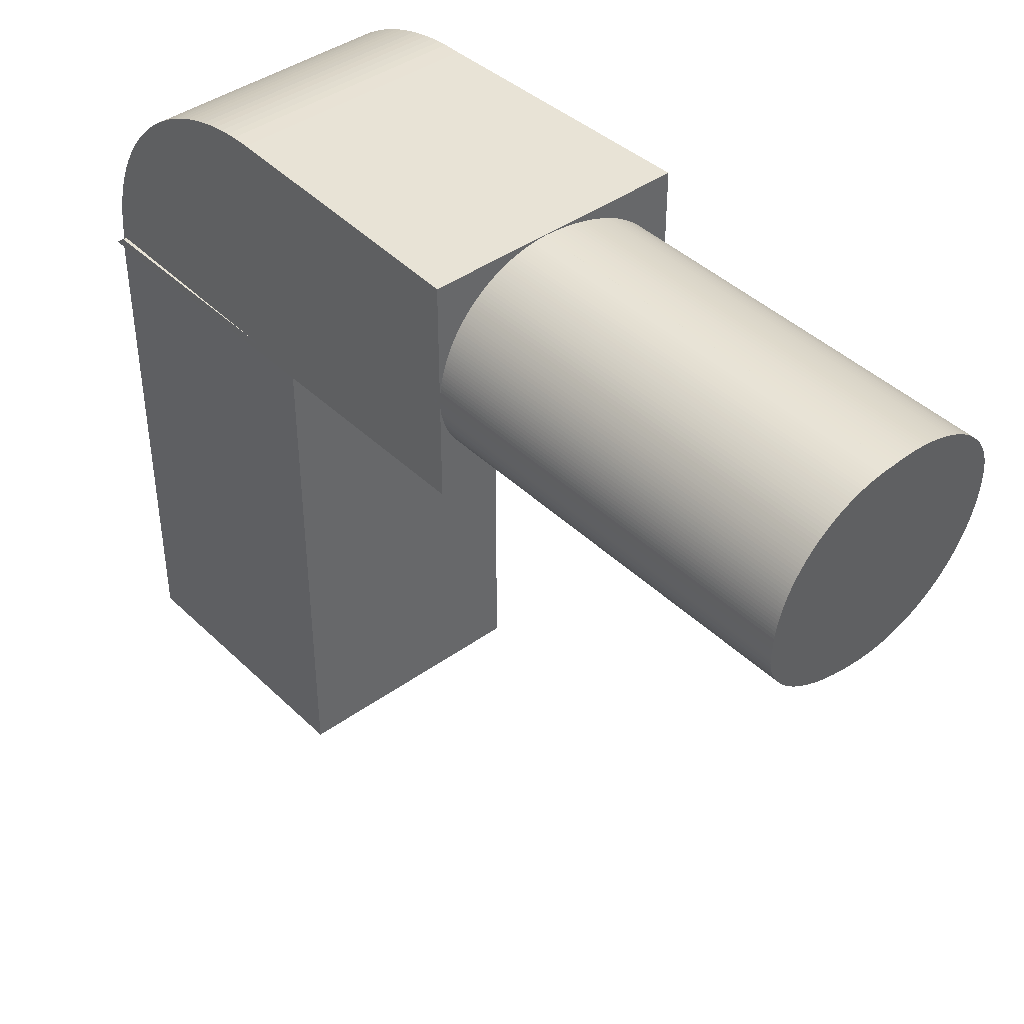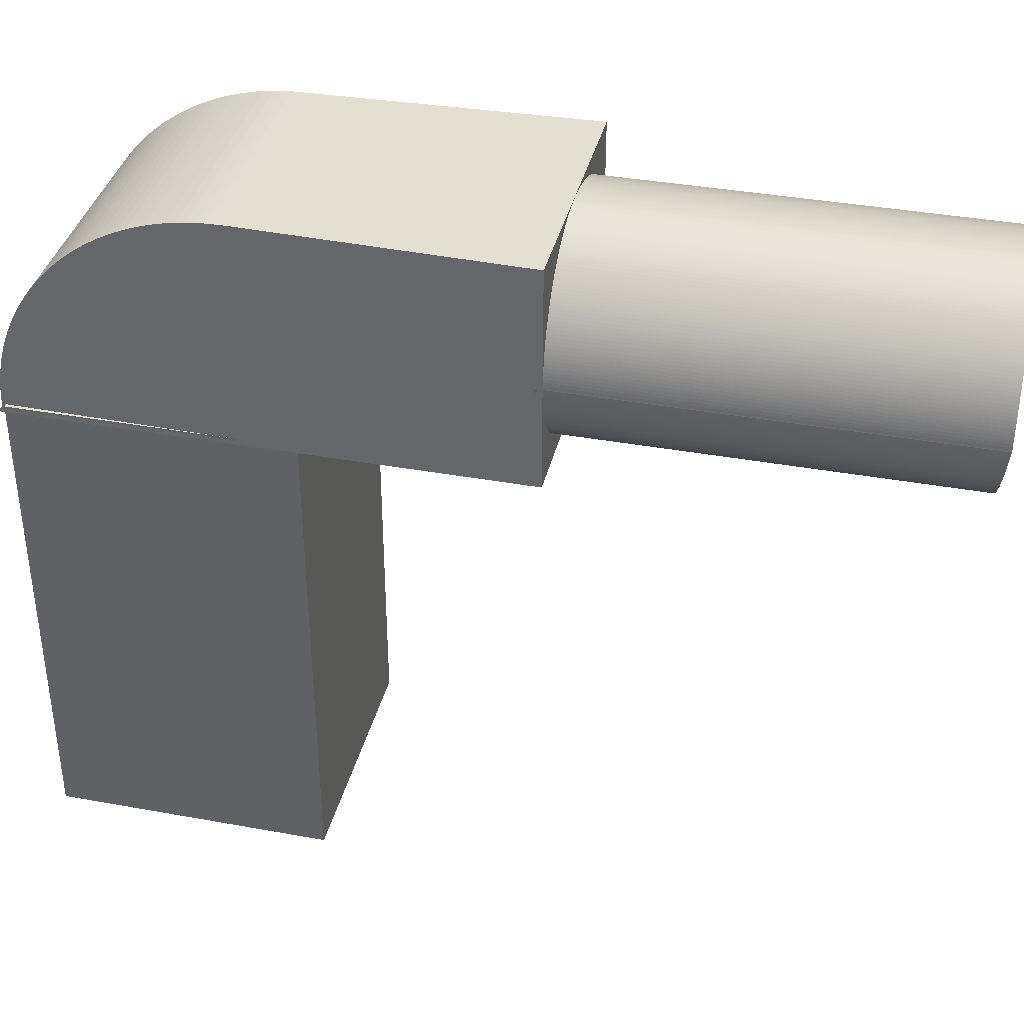
<metadata>
{"format":"obj","ext":"obj","renderer":"f3d","projection":"perspective","resolution":1024,"background":"white","views":[{"elev":41.5,"azim":139.1,"up":"+Y"},{"elev":37.5,"azim":103.2,"up":"+Y"}]}
</metadata>
<code>
o Cube
v -2.078 0 -0.09787
v -2.078 4.098 -0.09787
v -2.078 0 -2.42
v -2.078 4.098 -2.42
v -0.01812 0 -0.09787
v -0.01812 4.098 -0.09787
v -0.01812 0 -2.42
v -0.01812 4.098 -2.42
f 1 2 4 3
f 3 4 8 7
f 7 8 6 5
f 5 6 2 1
f 3 7 5 1
f 8 4 2 6
o Cube.001
v -2.145 4.075 -0.06598
v -2.145 4.075 -4.283
v -2.145 5.917 -4.283
v 0.02018 4.075 -0.06598
v 0.02018 4.075 -4.283
v 0.02018 5.917 -4.283
v -2.076 4.077 -0.06603
v -2.076 5.917 -1.998
v -2.076 4.153 -0.06776
v -2.076 4.231 -0.07278
v -2.076 4.309 -0.08115
v -2.076 4.386 -0.09283
v -2.076 4.463 -0.1078
v -2.076 4.539 -0.1261
v -2.076 4.614 -0.1476
v -2.076 4.689 -0.1723
v -2.076 4.762 -0.2002
v -2.076 4.834 -0.2312
v -2.076 4.904 -0.2652
v -2.076 4.973 -0.3022
v -2.076 5.041 -0.3422
v -2.076 5.106 -0.385
v -2.076 5.17 -0.4306
v -2.076 5.232 -0.4789
v -2.076 5.292 -0.5297
v -2.076 5.349 -0.5831
v -2.076 5.405 -0.639
v -2.076 5.458 -0.6971
v -2.076 5.508 -0.7575
v -2.076 5.556 -0.8199
v -2.076 5.601 -0.8844
v -2.076 5.643 -0.9507
v -2.076 5.683 -1.019
v -2.076 5.72 -1.088
v -2.076 5.753 -1.16
v -2.076 5.784 -1.232
v -2.076 5.812 -1.306
v -2.076 5.836 -1.381
v -2.076 5.858 -1.457
v -2.076 5.876 -1.534
v -2.076 5.89 -1.611
v -2.076 5.902 -1.69
v -2.076 5.91 -1.768
v -2.076 5.915 -1.847
v -0.04899 5.917 -1.998
v -0.04899 4.077 -0.06603
v -0.04899 5.915 -1.847
v -0.04899 5.91 -1.768
v -0.04899 5.902 -1.69
v -0.04899 5.89 -1.611
v -0.04899 5.876 -1.534
v -0.04899 5.858 -1.457
v -0.04899 5.836 -1.381
v -0.04899 5.812 -1.306
v -0.04899 5.784 -1.232
v -0.04899 5.753 -1.16
v -0.04899 5.72 -1.088
v -0.04899 5.683 -1.019
v -0.04899 5.643 -0.9507
v -0.04899 5.601 -0.8844
v -0.04899 5.556 -0.8199
v -0.04899 5.508 -0.7575
v -0.04899 5.458 -0.6971
v -0.04899 5.405 -0.639
v -0.04899 5.349 -0.5831
v -0.04899 5.292 -0.5297
v -0.04899 5.232 -0.4789
v -0.04899 5.17 -0.4306
v -0.04899 5.106 -0.385
v -0.04899 5.041 -0.3422
v -0.04899 4.973 -0.3022
v -0.04899 4.904 -0.2652
v -0.04899 4.834 -0.2312
v -0.04899 4.762 -0.2002
v -0.04899 4.689 -0.1723
v -0.04899 4.614 -0.1476
v -0.04899 4.539 -0.1261
v -0.04899 4.463 -0.1078
v -0.04899 4.386 -0.09283
v -0.04899 4.309 -0.08115
v -0.04899 4.231 -0.07278
v -0.04899 4.153 -0.06776
f 14 11 16 53
f 10 11 14 13
f 9 15 17 18 19 20 21 22 23 24 25 26 27 28 29 30 31 32 33 34 35 36 37 38 39 40 41 42 43 44 45 46 47 48 49 50 51 52 16 11 10
f 10 13 12 9
f 13 14 53 55 56 57 58 59 60 61 62 63 64 65 66 67 68 69 70 71 72 73 74 75 76 77 78 79 80 81 82 83 84 85 86 87 88 89 90 54 12
f 53 16 52 55
f 55 52 51 56
f 56 51 50 57
f 57 50 49 58
f 58 49 48 59
f 59 48 47 60
f 60 47 46 61
f 61 46 45 62
f 62 45 44 63
f 63 44 43 64
f 64 43 42 65
f 65 42 41 66
f 66 41 40 67
f 67 40 39 68
f 68 39 38 69
f 69 38 37 70
f 70 37 36 71
f 71 36 35 72
f 72 35 34 73
f 73 34 33 74
f 74 33 32 75
f 75 32 31 76
f 76 31 30 77
f 77 30 29 78
f 78 29 28 79
f 79 28 27 80
f 80 27 26 81
f 81 26 25 82
f 82 25 24 83
f 83 24 23 84
f 84 23 22 85
f 85 22 21 86
f 86 21 20 87
f 87 20 19 88
f 88 19 18 89
f 89 18 17 90
f 90 17 15 54
f 12 54 15 9
o Cube.002
v 0.01942 4.932 -4.217
v -0.9517 5.911 -4.217
v 0.01901 4.937 -4.217
v 0.01778 4.965 -4.217
v 0.01574 4.994 -4.217
v 0.01288 5.022 -4.217
v 0.009207 5.051 -4.217
v 0.004725 5.079 -4.217
v -0.000564 5.107 -4.217
v -0.006654 5.135 -4.217
v -0.01354 5.163 -4.217
v -0.02122 5.191 -4.217
v -0.02968 5.218 -4.217
v -0.03893 5.245 -4.217
v -0.04894 5.272 -4.217
v -0.05971 5.298 -4.217
v -0.07124 5.325 -4.217
v -0.08352 5.351 -4.217
v -0.09652 5.376 -4.217
v -0.1103 5.401 -4.217
v -0.1247 5.426 -4.217
v -0.1398 5.45 -4.217
v -0.1557 5.474 -4.217
v -0.1722 5.498 -4.217
v -0.1894 5.521 -4.217
v -0.2072 5.543 -4.217
v -0.2256 5.565 -4.217
v -0.2447 5.586 -4.217
v -0.2644 5.607 -4.217
v -0.2846 5.627 -4.217
v -0.3055 5.647 -4.217
v -0.3268 5.666 -4.217
v -0.3488 5.685 -4.217
v -0.3712 5.702 -4.217
v -0.3941 5.72 -4.217
v -0.4176 5.736 -4.217
v -0.4414 5.752 -4.217
v -0.4658 5.767 -4.217
v -0.4905 5.782 -4.217
v -0.5157 5.795 -4.217
v -0.5412 5.808 -4.217
v -0.5671 5.821 -4.217
v -0.5933 5.832 -4.217
v -0.6199 5.843 -4.217
v -0.6467 5.853 -4.217
v -0.6738 5.862 -4.217
v -0.7012 5.871 -4.217
v -0.7288 5.878 -4.217
v -0.7566 5.885 -4.217
v -0.7846 5.891 -4.217
v -0.8128 5.897 -4.217
v -0.8411 5.901 -4.217
v -0.8695 5.905 -4.217
v -0.898 5.908 -4.217
v -0.9266 5.91 -4.217
v -0.9545 5.911 -4.217
v -0.9517 5.911 -7.55
v 0.01942 4.932 -7.55
v -0.9545 5.911 -7.55
v -0.9266 5.91 -7.55
v -0.898 5.908 -7.55
v -0.8695 5.905 -7.55
v -0.8411 5.901 -7.55
v -0.8128 5.897 -7.55
v -0.7846 5.891 -7.55
v -0.7566 5.885 -7.55
v -0.7288 5.878 -7.55
v -0.7012 5.871 -7.55
v -0.6738 5.862 -7.55
v -0.6467 5.853 -7.55
v -0.6198 5.843 -7.55
v -0.5933 5.832 -7.55
v -0.5671 5.821 -7.55
v -0.5412 5.808 -7.55
v -0.5157 5.795 -7.55
v -0.4905 5.782 -7.55
v -0.4658 5.767 -7.55
v -0.4414 5.752 -7.55
v -0.4176 5.736 -7.55
v -0.3941 5.72 -7.55
v -0.3712 5.702 -7.55
v -0.3488 5.685 -7.55
v -0.3268 5.666 -7.55
v -0.3055 5.647 -7.55
v -0.2846 5.627 -7.55
v -0.2644 5.607 -7.55
v -0.2447 5.586 -7.55
v -0.2256 5.565 -7.55
v -0.2072 5.543 -7.55
v -0.1894 5.521 -7.55
v -0.1722 5.498 -7.55
v -0.1557 5.474 -7.55
v -0.1398 5.45 -7.55
v -0.1247 5.426 -7.55
v -0.1103 5.401 -7.55
v -0.09652 5.376 -7.55
v -0.08352 5.351 -7.55
v -0.07124 5.325 -7.55
v -0.05971 5.298 -7.55
v -0.04894 5.272 -7.55
v -0.03893 5.245 -7.55
v -0.02968 5.218 -7.55
v -0.02122 5.191 -7.55
v -0.01354 5.163 -7.55
v -0.006654 5.135 -7.55
v -0.000564 5.107 -7.55
v 0.004725 5.079 -7.55
v 0.009207 5.051 -7.55
v 0.01288 5.022 -7.55
v 0.01574 4.994 -7.55
v 0.01778 4.965 -7.55
v 0.01901 4.937 -7.55
v -1.013 4.109 -4.314
v 0.01941 4.931 -4.217
v -0.978 4.11 -4.314
v -0.9428 4.111 -4.314
v -0.9077 4.113 -4.314
v -0.8727 4.117 -4.313
v -0.8378 4.121 -4.313
v -0.8032 4.126 -4.312
v -0.7688 4.132 -4.312
v -0.7347 4.14 -4.311
v -0.7009 4.148 -4.31
v -0.6675 4.157 -4.309
v -0.6344 4.166 -4.308
v -0.6019 4.177 -4.306
v -0.5698 4.189 -4.305
v -0.5382 4.201 -4.303
v -0.5072 4.215 -4.302
v -0.4767 4.229 -4.3
v -0.4469 4.244 -4.298
v -0.4178 4.26 -4.297
v -0.3893 4.276 -4.295
v -0.3616 4.294 -4.293
v -0.3346 4.312 -4.29
v -0.3084 4.33 -4.288
v -0.2831 4.35 -4.286
v -0.2586 4.37 -4.284
v -0.2349 4.391 -4.281
v -0.2122 4.413 -4.279
v -0.1904 4.435 -4.276
v -0.1696 4.457 -4.273
v -0.1498 4.481 -4.271
v -0.1309 4.504 -4.268
v -0.1131 4.529 -4.265
v -0.09638 4.553 -4.262
v -0.0807 4.578 -4.259
v -0.0661 4.604 -4.256
v -0.05261 4.63 -4.253
v -0.04023 4.656 -4.25
v -0.02899 4.683 -4.247
v -0.0189 4.71 -4.244
v -0.009967 4.737 -4.24
v -0.002204 4.764 -4.237
v 0.00438 4.792 -4.234
v 0.009778 4.82 -4.231
v 0.01398 4.848 -4.227
v 0.01699 4.876 -4.224
v 0.01879 4.904 -4.221
v 0.01941 4.931 -7.55
v -1.013 4.109 -7.453
v 0.0188 4.904 -7.547
v 0.01699 4.876 -7.543
v 0.01398 4.848 -7.54
v 0.009778 4.82 -7.537
v 0.00438 4.792 -7.533
v -0.002204 4.764 -7.53
v -0.009967 4.737 -7.527
v -0.0189 4.71 -7.524
v -0.02899 4.683 -7.521
v -0.04023 4.656 -7.517
v -0.05261 4.63 -7.514
v -0.0661 4.604 -7.511
v -0.0807 4.578 -7.508
v -0.09638 4.553 -7.505
v -0.1131 4.529 -7.502
v -0.1309 4.504 -7.5
v -0.1498 4.481 -7.497
v -0.1696 4.457 -7.494
v -0.1904 4.435 -7.491
v -0.2122 4.413 -7.489
v -0.2349 4.391 -7.486
v -0.2586 4.37 -7.484
v -0.2831 4.35 -7.481
v -0.3084 4.33 -7.479
v -0.3346 4.312 -7.477
v -0.3616 4.294 -7.475
v -0.3893 4.276 -7.473
v -0.4178 4.26 -7.471
v -0.4469 4.244 -7.469
v -0.4767 4.229 -7.467
v -0.5072 4.215 -7.465
v -0.5382 4.201 -7.464
v -0.5698 4.189 -7.462
v -0.6019 4.177 -7.461
v -0.6344 4.166 -7.46
v -0.6675 4.157 -7.459
v -0.7009 4.148 -7.458
v -0.7347 4.14 -7.457
v -0.7688 4.132 -7.456
v -0.8032 4.126 -7.455
v -0.8378 4.121 -7.454
v -0.8727 4.117 -7.454
v -0.9077 4.113 -7.454
v -0.9428 4.111 -7.453
v -0.978 4.11 -7.453
v -2.057 5.167 -4.314
v -1.014 4.109 -4.314
v -2.056 5.141 -4.314
v -2.055 5.114 -4.314
v -2.054 5.087 -4.314
v -2.051 5.061 -4.314
v -2.048 5.034 -4.314
v -2.045 5.007 -4.314
v -2.04 4.981 -4.314
v -2.035 4.955 -4.314
v -2.03 4.928 -4.314
v -2.023 4.902 -4.314
v -2.016 4.876 -4.314
v -2.009 4.851 -4.314
v -2.001 4.825 -4.314
v -1.992 4.8 -4.314
v -1.982 4.775 -4.314
v -1.972 4.75 -4.314
v -1.961 4.726 -4.314
v -1.95 4.701 -4.314
v -1.938 4.678 -4.314
v -1.926 4.654 -4.314
v -1.912 4.631 -4.314
v -1.899 4.608 -4.314
v -1.884 4.585 -4.314
v -1.87 4.563 -4.314
v -1.854 4.541 -4.314
v -1.838 4.52 -4.314
v -1.822 4.499 -4.314
v -1.805 4.478 -4.314
v -1.788 4.458 -4.314
v -1.77 4.438 -4.314
v -1.751 4.419 -4.314
v -1.732 4.4 -4.314
v -1.713 4.382 -4.314
v -1.693 4.364 -4.314
v -1.673 4.347 -4.314
v -1.652 4.331 -4.314
v -1.631 4.314 -4.314
v -1.609 4.299 -4.314
v -1.587 4.284 -4.314
v -1.565 4.269 -4.314
v -1.543 4.255 -4.314
v -1.52 4.242 -4.314
v -1.496 4.229 -4.314
v -1.473 4.217 -4.314
v -1.449 4.206 -4.314
v -1.425 4.195 -4.314
v -1.4 4.185 -4.314
v -1.376 4.175 -4.314
v -1.351 4.166 -4.314
v -1.326 4.158 -4.314
v -1.3 4.15 -4.314
v -1.275 4.143 -4.314
v -1.249 4.136 -4.314
v -1.223 4.131 -4.314
v -1.197 4.126 -4.314
v -1.171 4.121 -4.314
v -1.145 4.118 -4.314
v -1.119 4.114 -4.314
v -1.093 4.112 -4.314
v -1.066 4.11 -4.314
v -1.04 4.109 -4.314
v -1.014 4.109 -7.453
v -2.057 5.167 -7.453
v -1.04 4.109 -7.453
v -1.066 4.11 -7.453
v -1.093 4.112 -7.453
v -1.119 4.114 -7.453
v -1.145 4.118 -7.453
v -1.171 4.121 -7.453
v -1.197 4.126 -7.453
v -1.223 4.131 -7.453
v -1.249 4.136 -7.453
v -1.275 4.143 -7.453
v -1.3 4.15 -7.453
v -1.326 4.158 -7.453
v -1.351 4.166 -7.453
v -1.376 4.175 -7.453
v -1.4 4.185 -7.453
v -1.425 4.195 -7.453
v -1.449 4.206 -7.453
v -1.473 4.217 -7.453
v -1.496 4.229 -7.453
v -1.52 4.242 -7.453
v -1.543 4.255 -7.453
v -1.565 4.269 -7.453
v -1.587 4.284 -7.453
v -1.609 4.299 -7.453
v -1.631 4.314 -7.453
v -1.652 4.331 -7.453
v -1.673 4.347 -7.453
v -1.693 4.364 -7.453
v -1.713 4.382 -7.453
v -1.732 4.4 -7.453
v -1.751 4.419 -7.453
v -1.77 4.438 -7.453
v -1.788 4.458 -7.453
v -1.805 4.478 -7.453
v -1.822 4.499 -7.453
v -1.838 4.52 -7.453
v -1.854 4.541 -7.453
v -1.87 4.563 -7.453
v -1.884 4.585 -7.453
v -1.899 4.608 -7.453
v -1.912 4.631 -7.453
v -1.926 4.654 -7.453
v -1.938 4.678 -7.453
v -1.95 4.701 -7.453
v -1.961 4.726 -7.453
v -1.972 4.75 -7.453
v -1.982 4.775 -7.453
v -1.992 4.8 -7.453
v -2.001 4.825 -7.453
v -2.009 4.851 -7.453
v -2.016 4.876 -7.453
v -2.023 4.902 -7.453
v -2.03 4.928 -7.453
v -2.035 4.955 -7.453
v -2.04 4.981 -7.453
v -2.045 5.007 -7.453
v -2.048 5.034 -7.453
v -2.051 5.061 -7.453
v -2.054 5.087 -7.453
v -2.055 5.114 -7.453
v -2.056 5.141 -7.453
v -0.9524 5.911 -4.217
v -2.057 5.168 -4.314
v -0.9919 5.911 -4.221
v -1.032 5.909 -4.224
v -1.072 5.907 -4.228
v -1.112 5.903 -4.232
v -1.152 5.899 -4.235
v -1.192 5.893 -4.238
v -1.231 5.887 -4.242
v -1.27 5.88 -4.245
v -1.308 5.871 -4.249
v -1.346 5.862 -4.252
v -1.384 5.852 -4.255
v -1.421 5.841 -4.259
v -1.457 5.829 -4.262
v -1.492 5.816 -4.265
v -1.527 5.802 -4.268
v -1.561 5.788 -4.271
v -1.595 5.772 -4.274
v -1.627 5.756 -4.277
v -1.658 5.739 -4.279
v -1.689 5.721 -4.282
v -1.719 5.703 -4.285
v -1.747 5.684 -4.287
v -1.775 5.664 -4.29
v -1.801 5.643 -4.292
v -1.826 5.622 -4.294
v -1.85 5.6 -4.296
v -1.873 5.578 -4.298
v -1.895 5.555 -4.3
v -1.915 5.532 -4.302
v -1.934 5.508 -4.304
v -1.952 5.483 -4.305
v -1.969 5.458 -4.307
v -1.984 5.433 -4.308
v -1.997 5.408 -4.309
v -2.01 5.382 -4.31
v -2.021 5.356 -4.311
v -2.03 5.329 -4.312
v -2.038 5.303 -4.313
v -2.045 5.276 -4.313
v -2.05 5.249 -4.314
v -2.054 5.222 -4.314
v -2.056 5.195 -4.314
v -2.057 5.168 -7.453
v -0.9524 5.911 -7.55
v -2.056 5.195 -7.453
v -2.054 5.222 -7.453
v -2.05 5.249 -7.454
v -2.045 5.276 -7.454
v -2.038 5.303 -7.455
v -2.03 5.329 -7.455
v -2.021 5.356 -7.456
v -2.01 5.382 -7.457
v -1.997 5.408 -7.458
v -1.984 5.433 -7.459
v -1.969 5.458 -7.461
v -1.952 5.483 -7.462
v -1.934 5.508 -7.464
v -1.915 5.532 -7.465
v -1.895 5.555 -7.467
v -1.873 5.578 -7.469
v -1.85 5.6 -7.471
v -1.826 5.622 -7.473
v -1.801 5.643 -7.475
v -1.775 5.664 -7.478
v -1.747 5.684 -7.48
v -1.719 5.703 -7.483
v -1.689 5.721 -7.485
v -1.658 5.739 -7.488
v -1.627 5.756 -7.491
v -1.595 5.772 -7.494
v -1.561 5.788 -7.496
v -1.527 5.802 -7.499
v -1.492 5.816 -7.502
v -1.457 5.829 -7.506
v -1.421 5.841 -7.509
v -1.384 5.852 -7.512
v -1.346 5.862 -7.515
v -1.308 5.871 -7.519
v -1.27 5.88 -7.522
v -1.231 5.887 -7.525
v -1.192 5.893 -7.529
v -1.152 5.899 -7.532
v -1.112 5.903 -7.536
v -1.072 5.907 -7.539
v -1.032 5.909 -7.543
v -0.9919 5.911 -7.546
f 204 250 148 91
f 203 205 206 207 208 209 210 211 212 213 214 215 216 217 218 219 220 221 222 223 224 225 226 227 228 229 230 231 232 233 234 235 236 237 238 239 240 241 242 243 244 245 246 247 248 249 204 91 93 94 95 96 97 98 99 100 101 102 103 104 105 106 107 108 109 110 111 112 113 114 115 116 117 118 119 120 121 122 123 124 125 126 127 128 129 130 131 132 133 134 135 136 137 138 139 140 141 142 143 144 145 146 92 423 425 426 427 428 429 430 431 432 433 434 435 436 437 438 439 440 441 442 443 444 445 446 447 448 449 450 451 452 453 454 455 456 457 458 459 460 461 462 463 464 465 466 424 297 299 300 301 302 303 304 305 306 307 308 309 310 311 312 313 314 315 316 317 318 319 320 321 322 323 324 325 326 327 328 329 330 331 332 333 334 335 336 337 338 339 340 341 342 343 344 345 346 347 348 349 350 351 352 353 354 355 356 357 358 359 298
f 147 149 150 151 152 153 154 155 156 157 158 159 160 161 162 163 164 165 166 167 168 169 170 171 172 173 174 175 176 177 178 179 180 181 182 183 184 185 186 187 188 189 190 191 192 193 194 195 196 197 198 199 200 201 202 148 250 252 253 254 255 256 257 258 259 260 261 262 263 264 265 266 267 268 269 270 271 272 273 274 275 276 277 278 279 280 281 282 283 284 285 286 287 288 289 290 291 292 293 294 295 296 251 360 362 363 364 365 366 367 368 369 370 371 372 373 374 375 376 377 378 379 380 381 382 383 384 385 386 387 388 389 390 391 392 393 394 395 396 397 398 399 400 401 402 403 404 405 406 407 408 409 410 411 412 413 414 415 416 417 418 419 420 421 422 361 467 469 470 471 472 473 474 475 476 477 478 479 480 481 482 483 484 485 486 487 488 489 490 491 492 493 494 495 496 497 498 499 500 501 502 503 504 505 506 507 508 509 510 468
f 147 92 146 149
f 149 146 145 150
f 150 145 144 151
f 151 144 143 152
f 152 143 142 153
f 153 142 141 154
f 154 141 140 155
f 155 140 139 156
f 156 139 138 157
f 157 138 137 158
f 158 137 136 159
f 159 136 135 160
f 160 135 134 161
f 161 134 133 162
f 162 133 132 163
f 163 132 131 164
f 164 131 130 165
f 165 130 129 166
f 166 129 128 167
f 167 128 127 168
f 168 127 126 169
f 169 126 125 170
f 170 125 124 171
f 171 124 123 172
f 172 123 122 173
f 173 122 121 174
f 174 121 120 175
f 175 120 119 176
f 176 119 118 177
f 177 118 117 178
f 178 117 116 179
f 179 116 115 180
f 180 115 114 181
f 181 114 113 182
f 182 113 112 183
f 183 112 111 184
f 184 111 110 185
f 185 110 109 186
f 186 109 108 187
f 187 108 107 188
f 188 107 106 189
f 189 106 105 190
f 190 105 104 191
f 191 104 103 192
f 192 103 102 193
f 193 102 101 194
f 194 101 100 195
f 195 100 99 196
f 196 99 98 197
f 197 98 97 198
f 198 97 96 199
f 199 96 95 200
f 200 95 94 201
f 201 94 93 202
f 202 93 91 148
f 92 147 468 423
f 250 204 249 252
f 252 249 248 253
f 253 248 247 254
f 254 247 246 255
f 255 246 245 256
f 256 245 244 257
f 257 244 243 258
f 258 243 242 259
f 259 242 241 260
f 260 241 240 261
f 261 240 239 262
f 262 239 238 263
f 263 238 237 264
f 264 237 236 265
f 265 236 235 266
f 266 235 234 267
f 267 234 233 268
f 268 233 232 269
f 269 232 231 270
f 270 231 230 271
f 271 230 229 272
f 272 229 228 273
f 273 228 227 274
f 274 227 226 275
f 275 226 225 276
f 276 225 224 277
f 277 224 223 278
f 278 223 222 279
f 279 222 221 280
f 280 221 220 281
f 281 220 219 282
f 282 219 218 283
f 283 218 217 284
f 284 217 216 285
f 285 216 215 286
f 286 215 214 287
f 287 214 213 288
f 288 213 212 289
f 289 212 211 290
f 290 211 210 291
f 291 210 209 292
f 292 209 208 293
f 293 208 207 294
f 294 207 206 295
f 295 206 205 296
f 296 205 203 251
f 297 361 422 299
f 299 422 421 300
f 300 421 420 301
f 301 420 419 302
f 302 419 418 303
f 303 418 417 304
f 304 417 416 305
f 305 416 415 306
f 306 415 414 307
f 307 414 413 308
f 308 413 412 309
f 309 412 411 310
f 310 411 410 311
f 311 410 409 312
f 312 409 408 313
f 313 408 407 314
f 314 407 406 315
f 315 406 405 316
f 316 405 404 317
f 317 404 403 318
f 318 403 402 319
f 319 402 401 320
f 320 401 400 321
f 321 400 399 322
f 322 399 398 323
f 323 398 397 324
f 324 397 396 325
f 325 396 395 326
f 326 395 394 327
f 327 394 393 328
f 328 393 392 329
f 329 392 391 330
f 330 391 390 331
f 331 390 389 332
f 332 389 388 333
f 333 388 387 334
f 334 387 386 335
f 335 386 385 336
f 336 385 384 337
f 337 384 383 338
f 338 383 382 339
f 339 382 381 340
f 340 381 380 341
f 341 380 379 342
f 342 379 378 343
f 343 378 377 344
f 344 377 376 345
f 345 376 375 346
f 346 375 374 347
f 347 374 373 348
f 348 373 372 349
f 349 372 371 350
f 350 371 370 351
f 351 370 369 352
f 352 369 368 353
f 353 368 367 354
f 354 367 366 355
f 355 366 365 356
f 356 365 364 357
f 357 364 363 358
f 358 363 362 359
f 359 362 360 298
f 298 360 251 203
f 467 424 466 469
f 469 466 465 470
f 470 465 464 471
f 471 464 463 472
f 472 463 462 473
f 473 462 461 474
f 474 461 460 475
f 475 460 459 476
f 476 459 458 477
f 477 458 457 478
f 478 457 456 479
f 479 456 455 480
f 480 455 454 481
f 481 454 453 482
f 482 453 452 483
f 483 452 451 484
f 484 451 450 485
f 485 450 449 486
f 486 449 448 487
f 487 448 447 488
f 488 447 446 489
f 489 446 445 490
f 490 445 444 491
f 491 444 443 492
f 492 443 442 493
f 493 442 441 494
f 494 441 440 495
f 495 440 439 496
f 496 439 438 497
f 497 438 437 498
f 498 437 436 499
f 499 436 435 500
f 500 435 434 501
f 501 434 433 502
f 502 433 432 503
f 503 432 431 504
f 504 431 430 505
f 505 430 429 506
f 506 429 428 507
f 507 428 427 508
f 508 427 426 509
f 509 426 425 510
f 510 425 423 468
f 424 467 361 297

</code>
